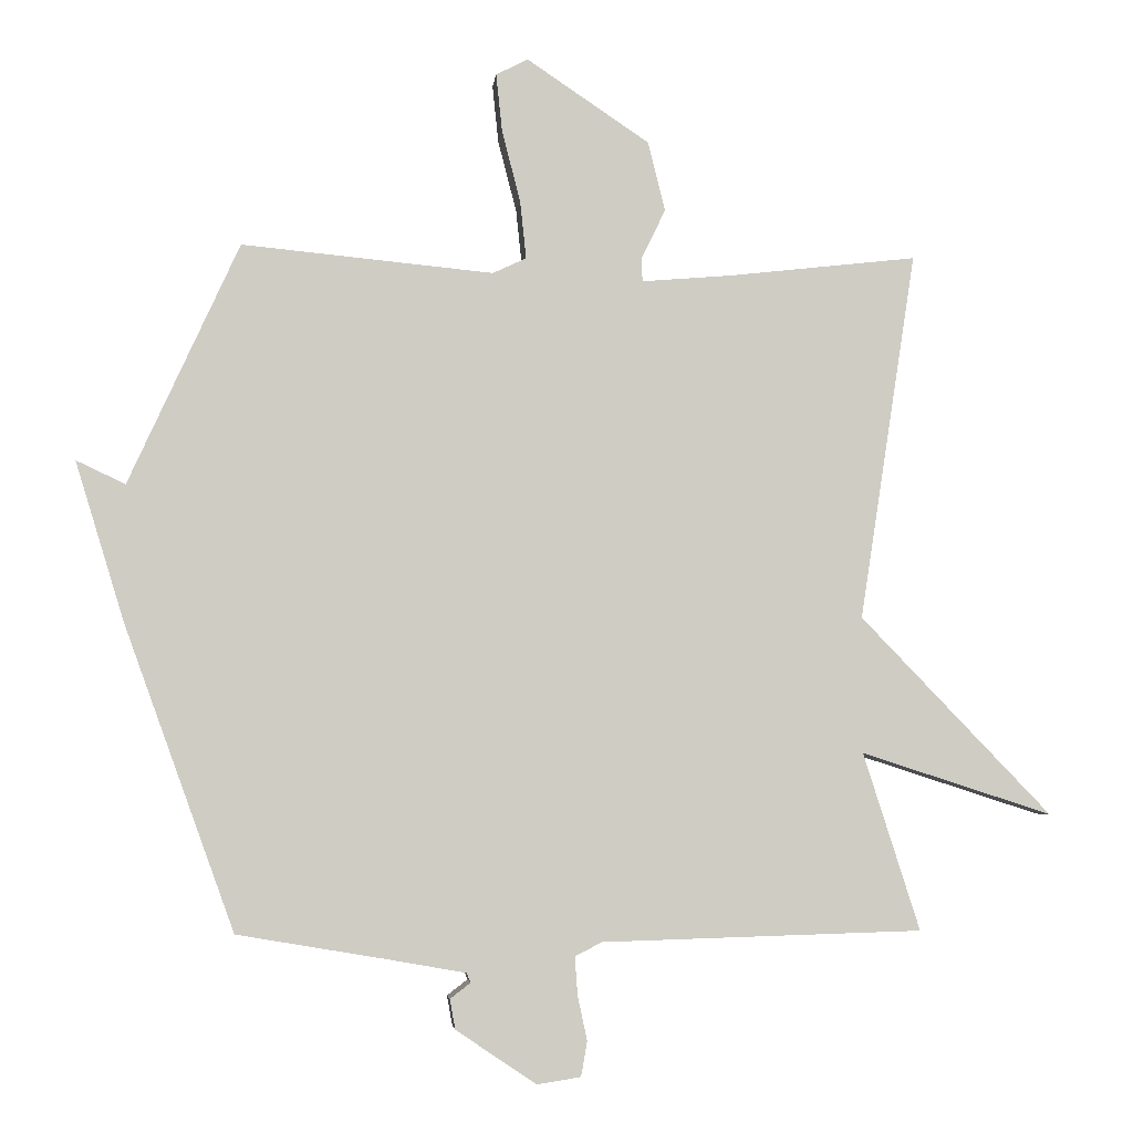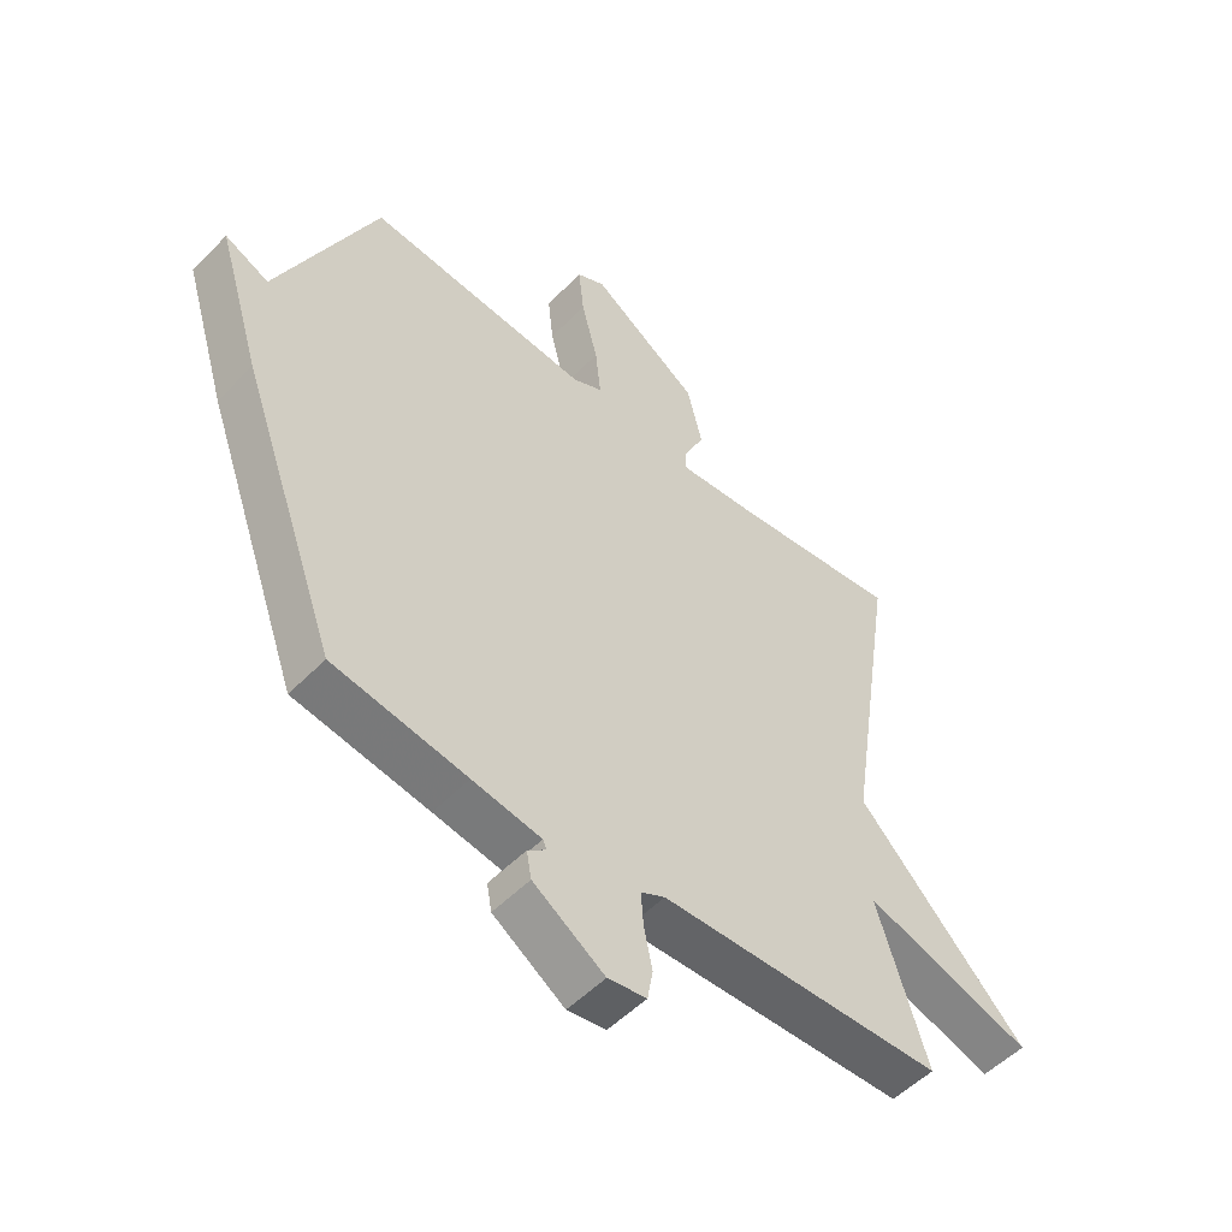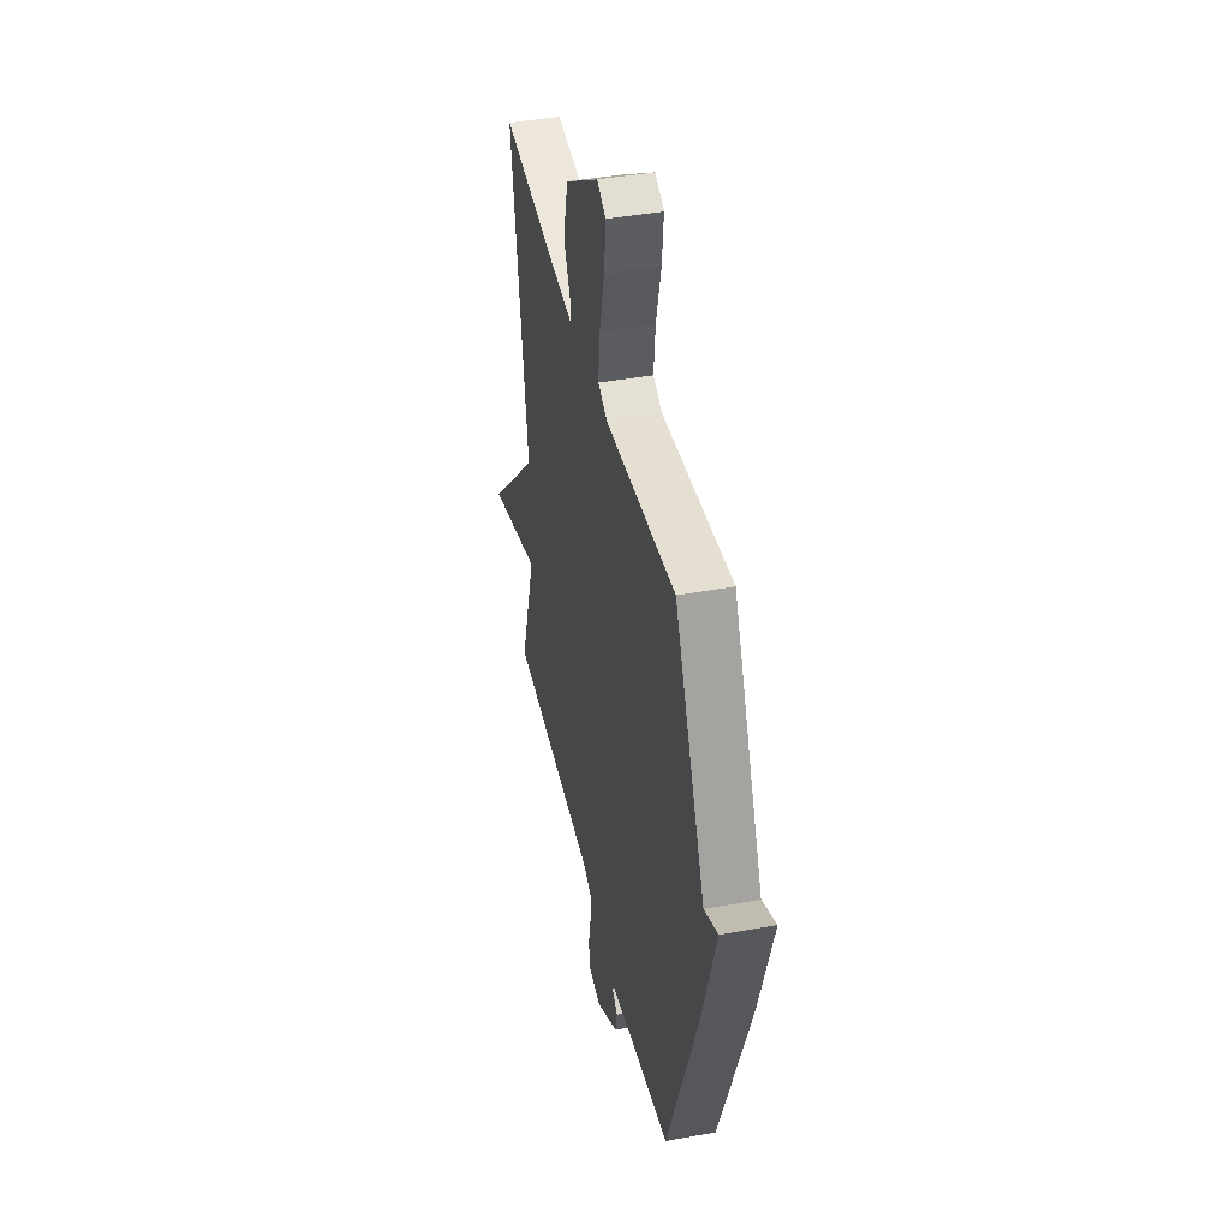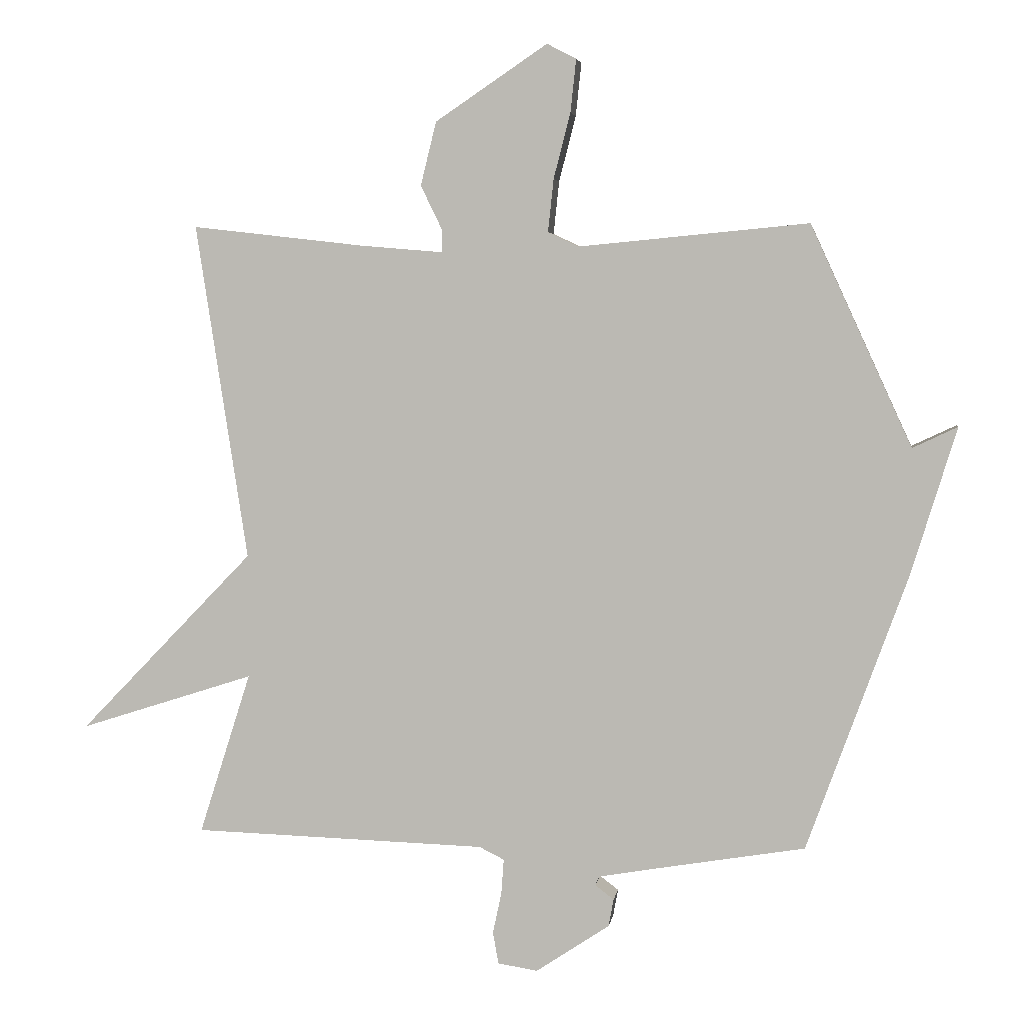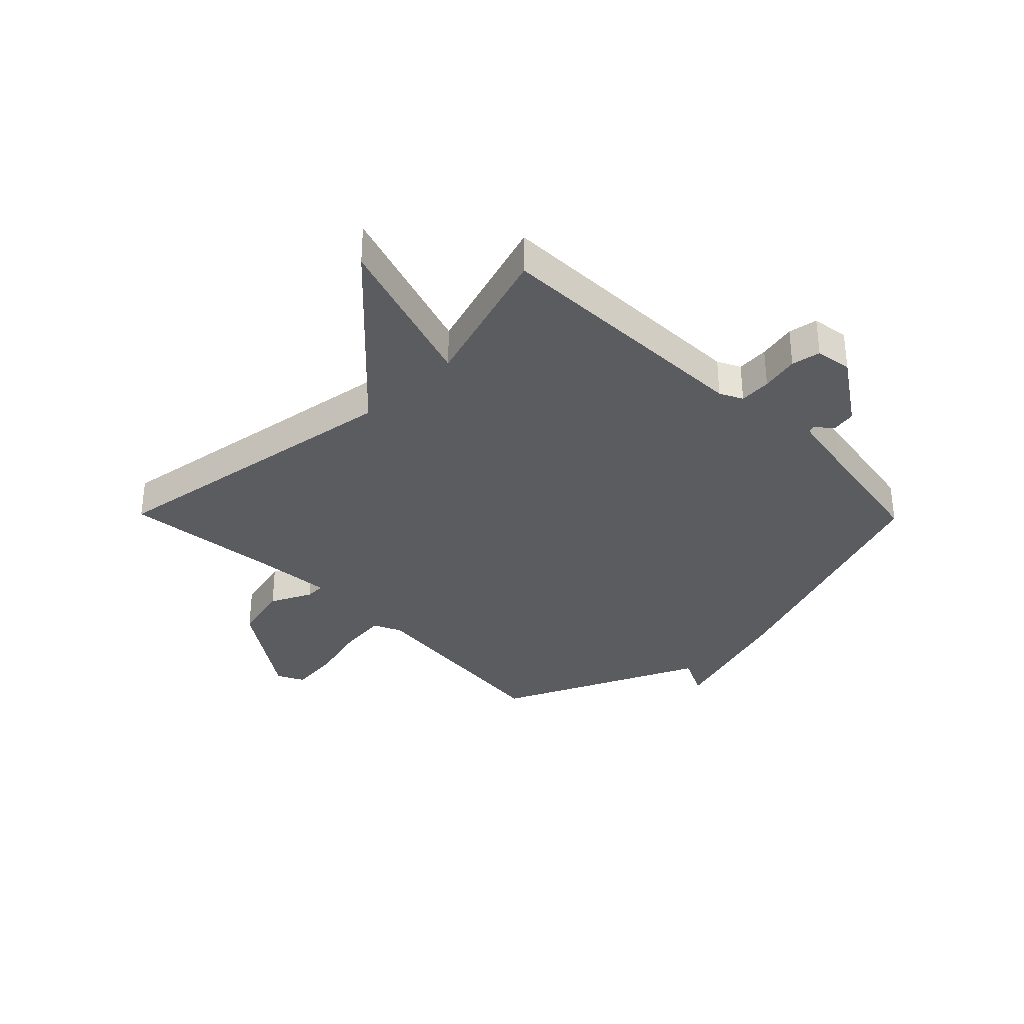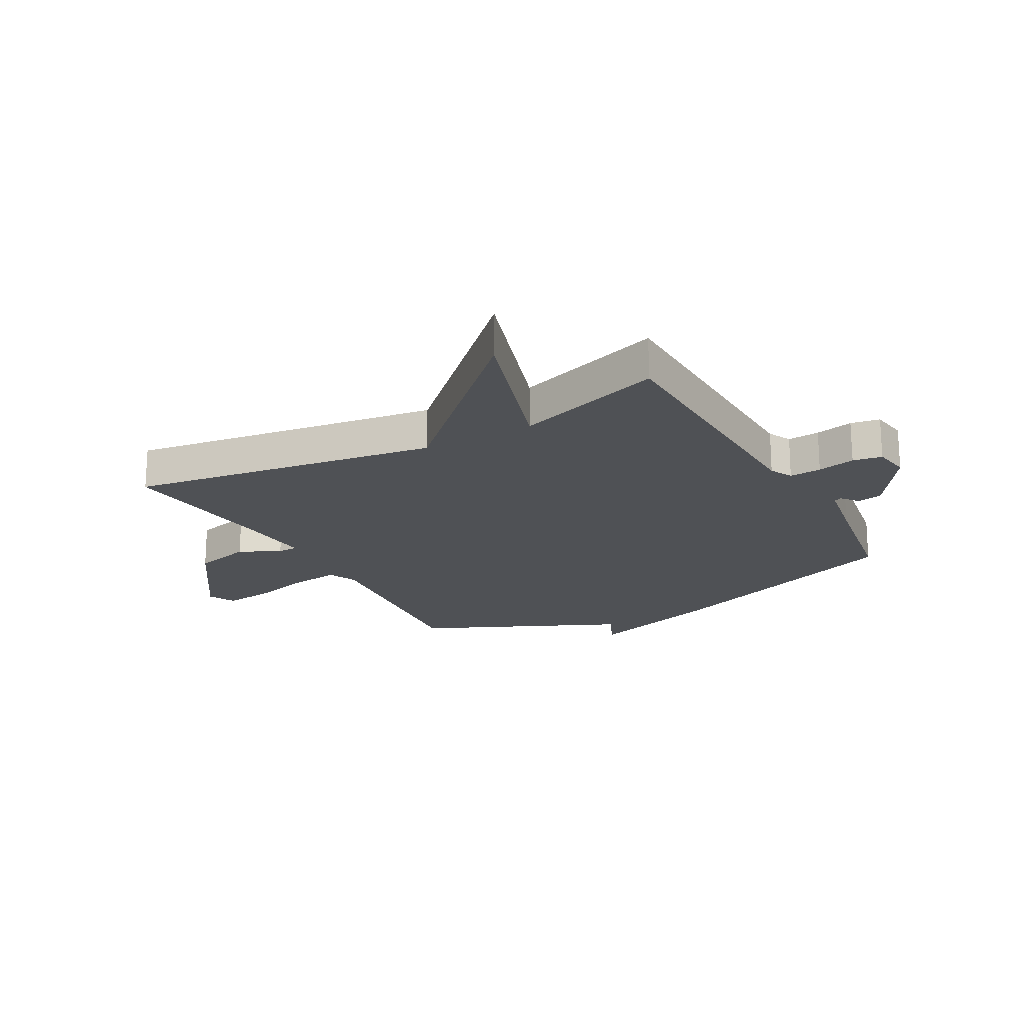
<metadata>
{"format":"obj","ext":"obj","renderer":"f3d","projection":"perspective","resolution":1024,"background":"white","views":[{"elev":-4.6,"azim":-5.9,"up":"+Z"},{"elev":-52.3,"azim":-42.5,"up":"+Z"},{"elev":42.3,"azim":-102.4,"up":"+Z"},{"elev":4.3,"azim":-171.6,"up":"+Z"},{"elev":-33.9,"azim":134.4,"up":"+Y"},{"elev":-20.0,"azim":119.0,"up":"+Y"}]}
</metadata>
<code>
v 0.5 0.07 -0.5
v 0.03 0.07 -0.514
v -0.01 0.07 -0.534
v -0.006 0.07 -0.59
v 0.008 0.07 -0.656
v -0.001 0.07 -0.707
v -0.065 0.07 -0.717
v -0.183 0.07 -0.638
v -0.191 0.07 -0.594
v -0.161 0.07 -0.571
v -0.167 0.07 -0.557
v -0.28 0.07 -0.537
v -0.5 0.07 -0.5
v -0.662 0.07 -0.054
v -0.734 0.07 0.18
v -0.662 0.07 0.146
v -0.5 0.07 0.5
v -0.131 0.07 0.465
v -0.082 0.07 0.488
v -0.091 0.07 0.573
v -0.118 0.07 0.678
v -0.127 0.07 0.763
v -0.08 0.07 0.787
v 0.1 0.07 0.666
v 0.125 0.07 0.564
v 0.09 0.07 0.492
v 0.091 0.07 0.457
v 0.221 0.07 0.468
v 0.5 0.07 0.5
v 0.417 0.07 -0.04
v 0.697 0.07 -0.33
v 0.417 0.07 -0.24
v 0.5 0 -0.5
v 0.03 0 -0.514
v -0.01 0 -0.534
v -0.006 0 -0.59
v 0.008 0 -0.656
v -0.001 0 -0.707
v -0.065 0 -0.717
v -0.183 0 -0.638
v -0.191 0 -0.594
v -0.161 0 -0.571
v -0.167 0 -0.557
v -0.28 0 -0.537
v -0.5 0 -0.5
v -0.662 0 -0.054
v -0.734 0 0.18
v -0.662 0 0.146
v -0.5 0 0.5
v -0.131 0 0.465
v -0.082 0 0.488
v -0.091 0 0.573
v -0.118 0 0.678
v -0.127 0 0.763
v -0.08 0 0.787
v 0.1 0 0.666
v 0.125 0 0.564
v 0.09 0 0.492
v 0.091 0 0.457
v 0.221 0 0.468
v 0.5 0 0.5
v 0.417 0 -0.04
v 0.697 0 -0.33
v 0.417 0 -0.24
f 30 31 32
f 28 29 30
f 27 28 30 32
f 24 25 26
f 23 24 26
f 22 23 26
f 21 22 26
f 20 21 26
f 19 20 26 27
f 32 1 2
f 27 32 2
f 19 27 2
f 18 19 2
f 14 15 16
f 13 14 16
f 12 13 16
f 18 2 3
f 17 18 3
f 16 17 3
f 12 16 3
f 11 12 3
f 8 9 10
f 7 8 10
f 6 7 10
f 5 6 10
f 4 5 10
f 3 4 10 11
f 64 63 62
f 62 61 60
f 64 62 60 59
f 58 57 56
f 58 56 55
f 58 55 54
f 58 54 53
f 58 53 52
f 59 58 52 51
f 34 33 64
f 34 64 59
f 34 59 51
f 34 51 50
f 48 47 46
f 48 46 45
f 48 45 44
f 35 34 50
f 35 50 49
f 35 49 48
f 35 48 44
f 35 44 43
f 42 41 40
f 42 40 39
f 42 39 38
f 42 38 37
f 42 37 36
f 43 42 36 35
f 1 33 34 2
f 2 34 35 3
f 3 35 36 4
f 4 36 37 5
f 5 37 38 6
f 6 38 39 7
f 7 39 40 8
f 8 40 41 9
f 9 41 42 10
f 10 42 43 11
f 11 43 44 12
f 12 44 45 13
f 13 45 46 14
f 14 46 47 15
f 15 47 48 16
f 16 48 49 17
f 17 49 50 18
f 18 50 51 19
f 19 51 52 20
f 20 52 53 21
f 21 53 54 22
f 22 54 55 23
f 23 55 56 24
f 24 56 57 25
f 25 57 58 26
f 26 58 59 27
f 27 59 60 28
f 28 60 61 29
f 29 61 62 30
f 30 62 63 31
f 31 63 64 32
f 32 64 33 1

</code>
